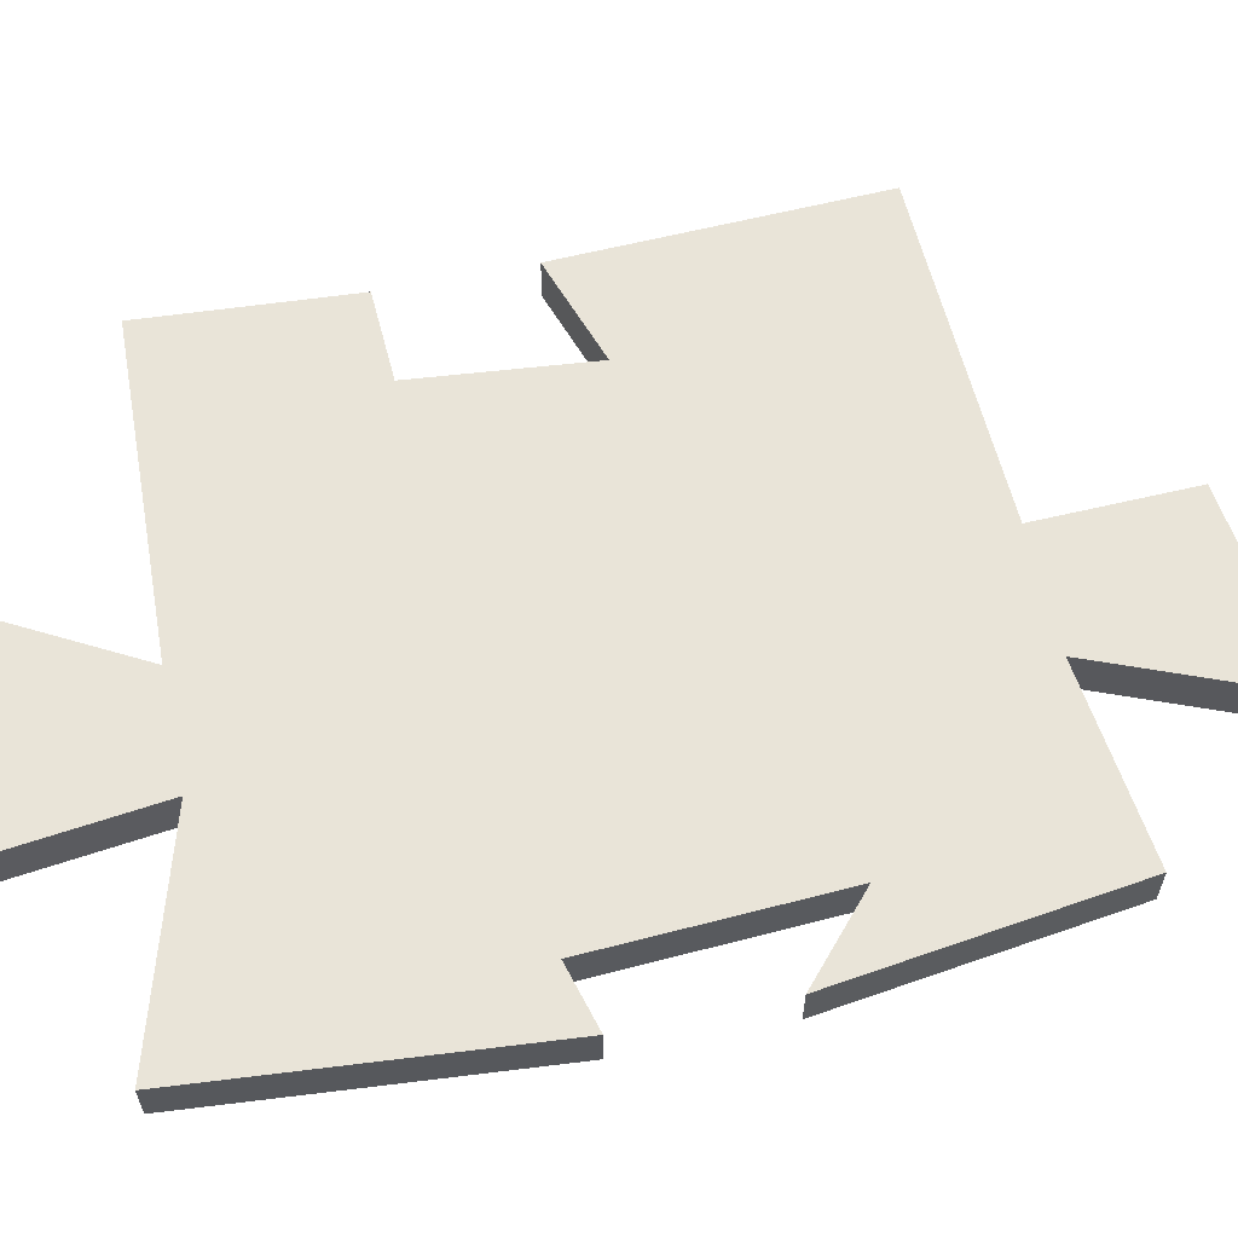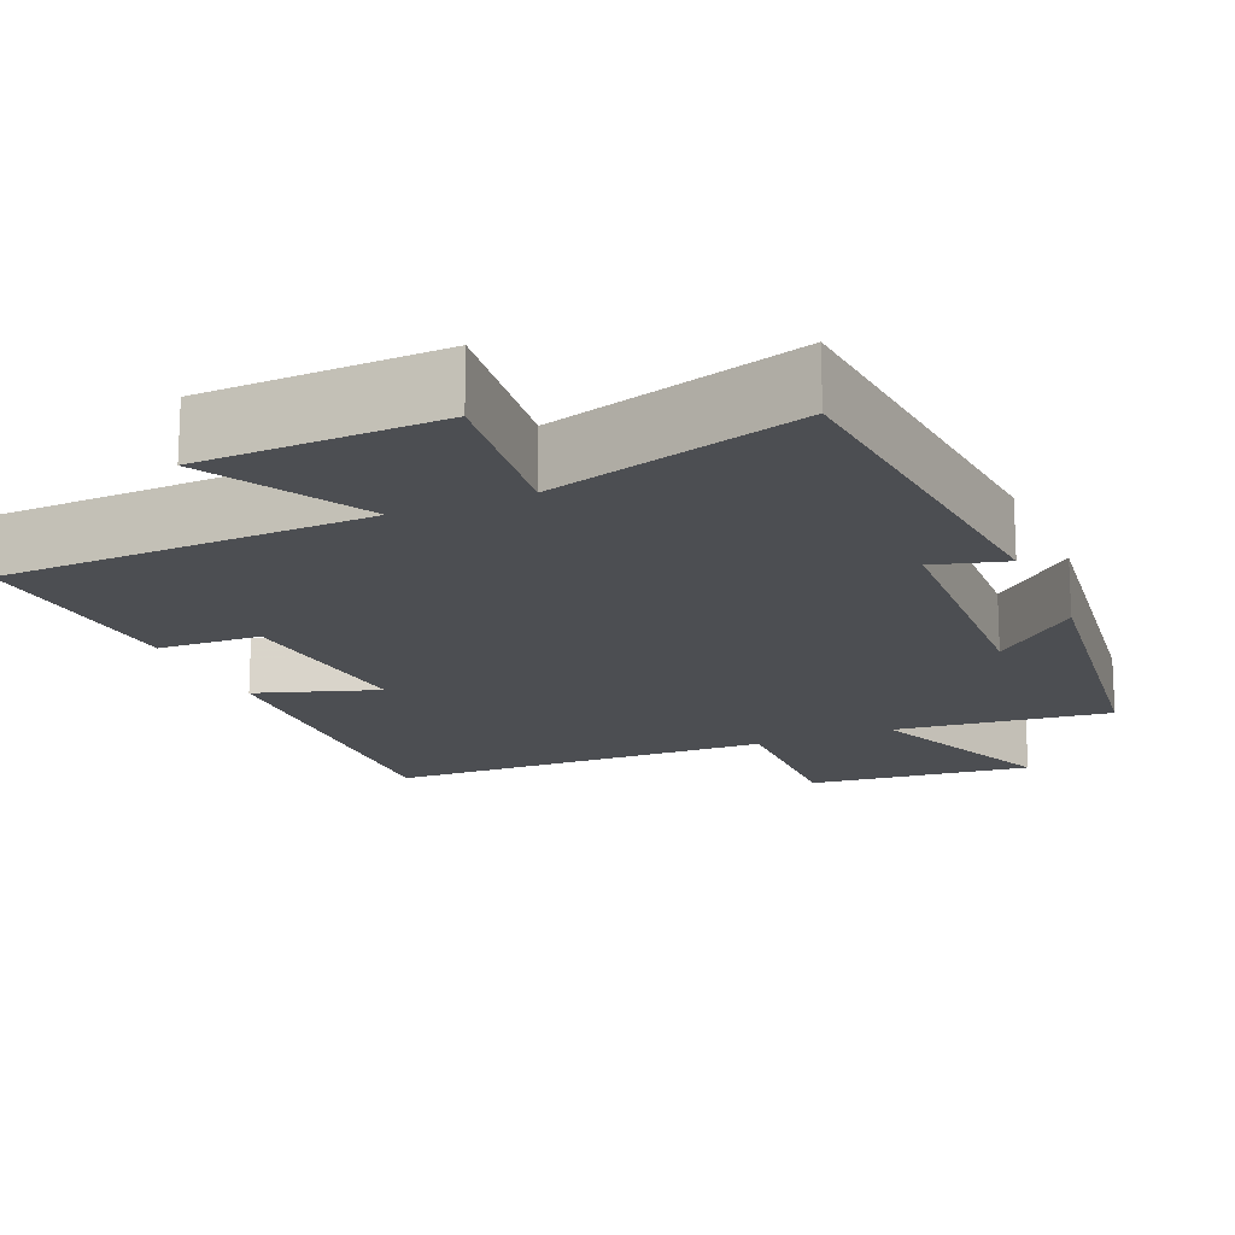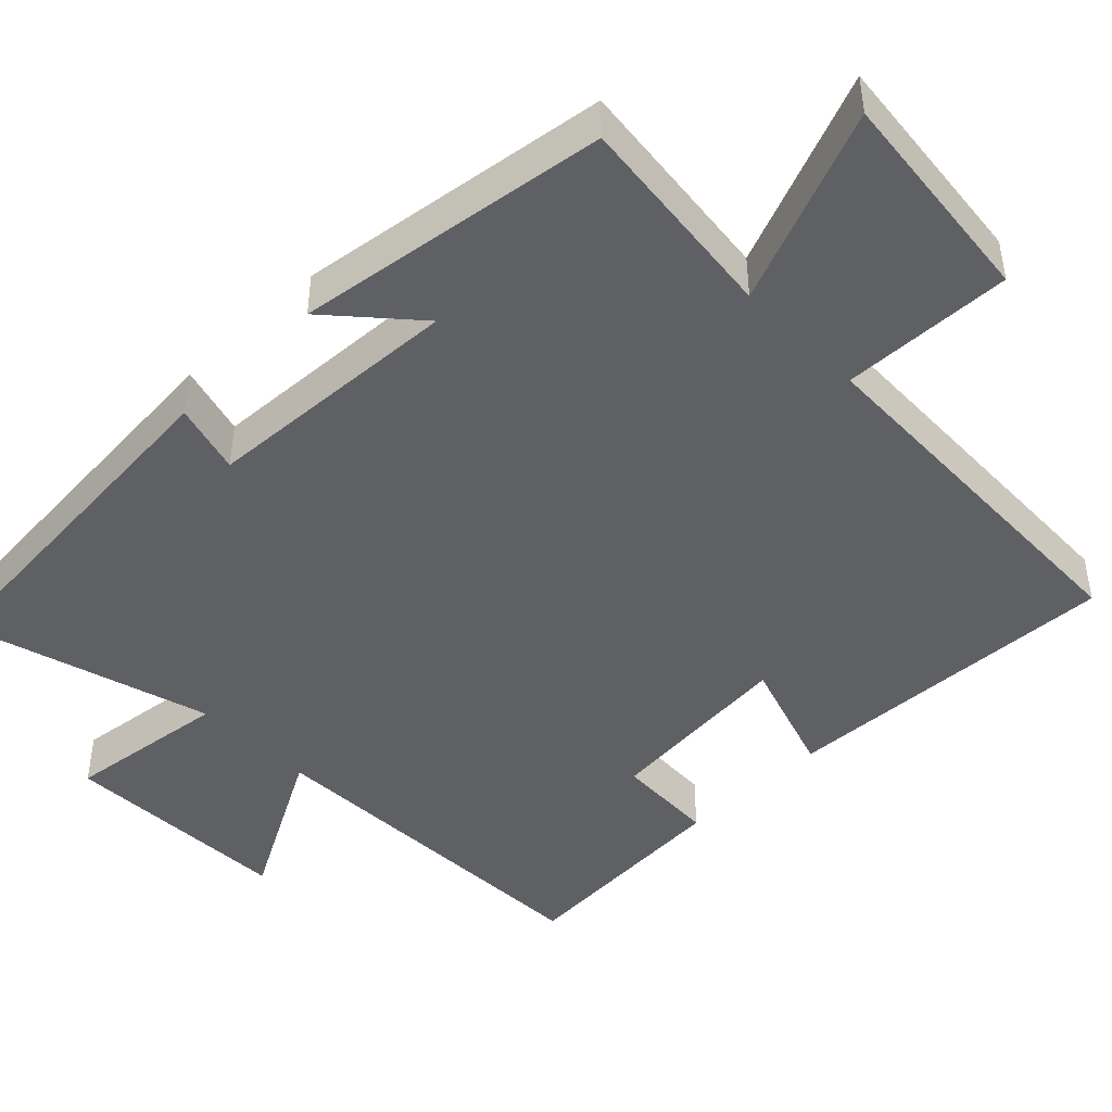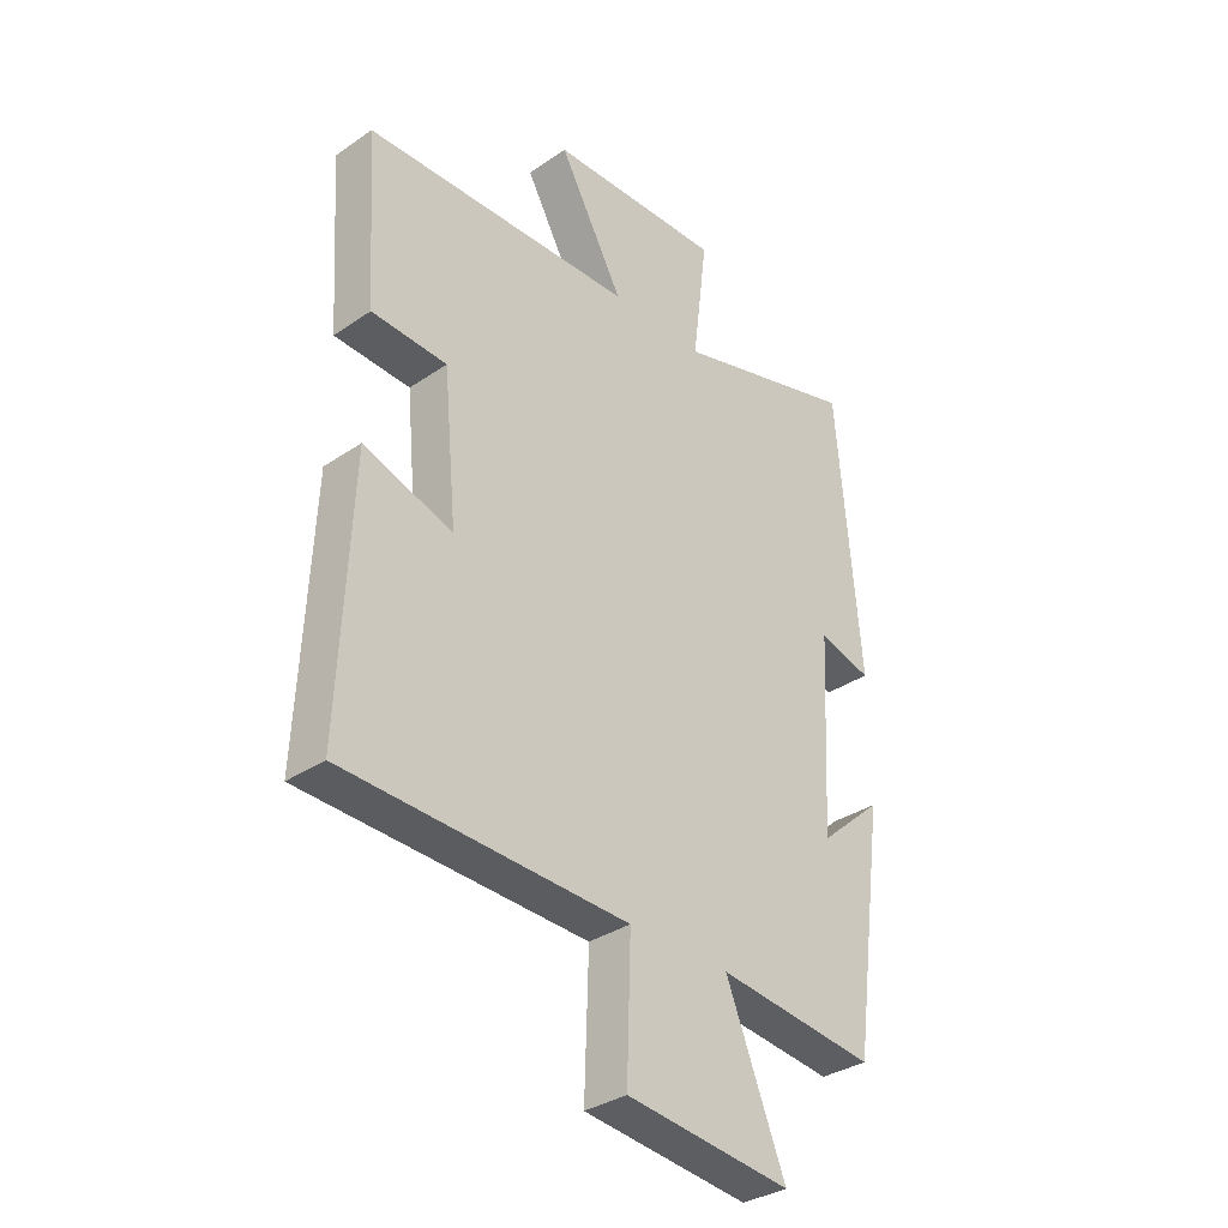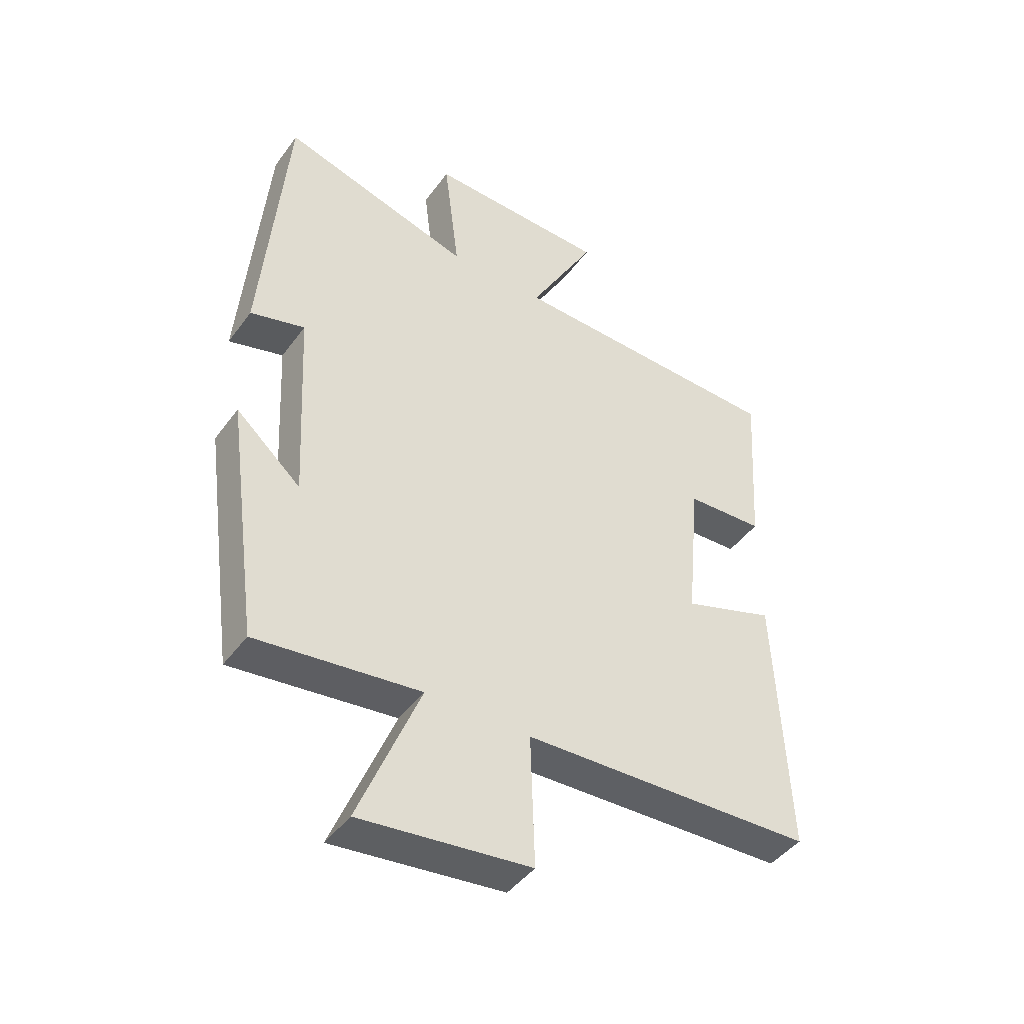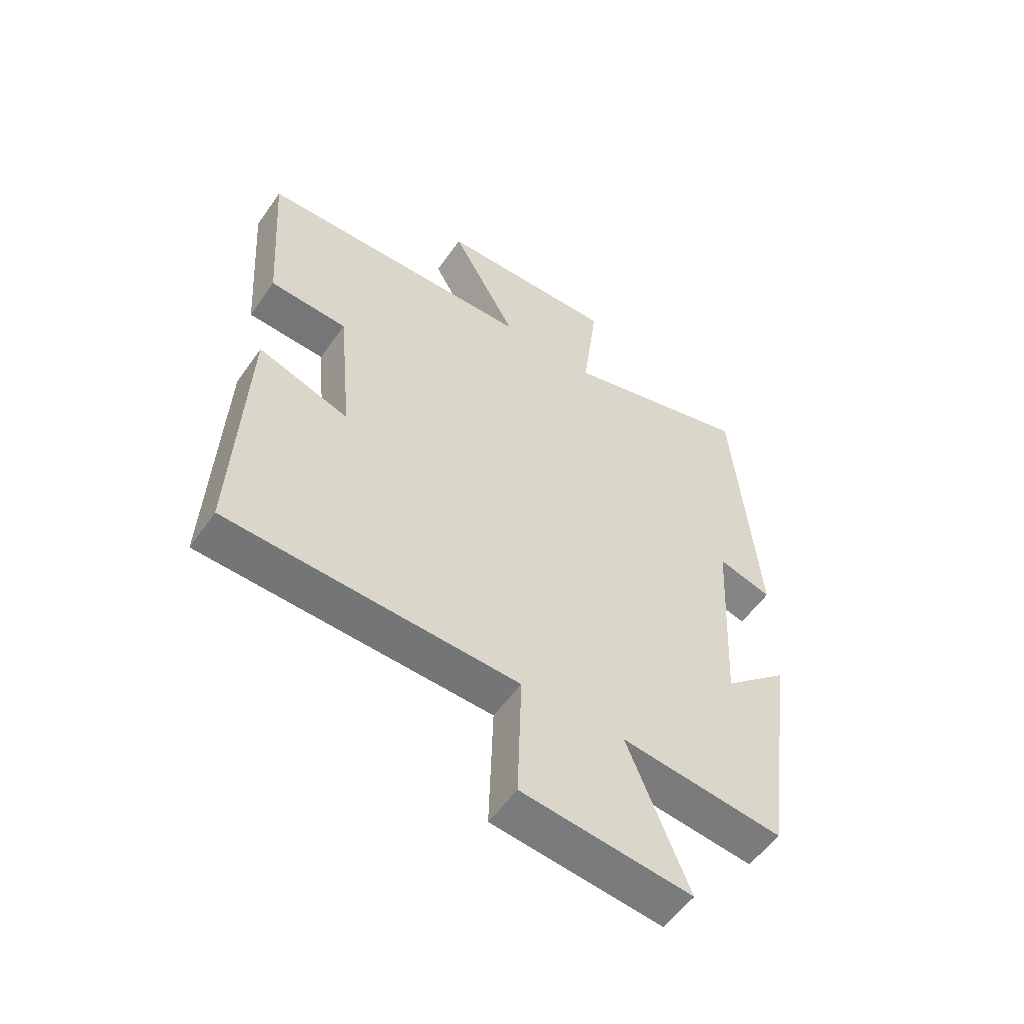
<metadata>
{"format":"obj","ext":"obj","renderer":"f3d","projection":"perspective","resolution":1024,"background":"white","views":[{"elev":60.3,"azim":78.0,"up":"+Y"},{"elev":-17.0,"azim":23.3,"up":"+Y"},{"elev":-45.1,"azim":134.3,"up":"+Y"},{"elev":-33.9,"azim":-47.2,"up":"+Z"},{"elev":-44.5,"azim":146.3,"up":"+Z"},{"elev":-55.5,"azim":-34.5,"up":"+Z"}]}
</metadata>
<code>
v -0.52 0.07 -0.484
v -0.5 0.07 -0.027
v -0.342 0.07 -0.079
v -0.366 0.07 0.177
v -0.5 0.07 0.183
v -0.52 0.07 0.484
v -0.039 0.07 0.5
v -0.154 0.07 0.708
v 0.156 0.07 0.718
v 0.129 0.07 0.5
v 0.459 0.07 0.596
v 0.5 0.07 0.105
v 0.406 0.07 0.131
v 0.388 0.07 -0.215
v 0.5 0.07 -0.115
v 0.443 0.07 -0.532
v 0.162 0.07 -0.5
v 0.267 0.07 -0.759
v -0.025 0.07 -0.727
v -0.018 0.07 -0.5
v -0.52 0 -0.484
v -0.5 0 -0.027
v -0.342 0 -0.079
v -0.366 0 0.177
v -0.5 0 0.183
v -0.52 0 0.484
v -0.039 0 0.5
v -0.154 0 0.708
v 0.156 0 0.718
v 0.129 0 0.5
v 0.459 0 0.596
v 0.5 0 0.105
v 0.406 0 0.131
v 0.388 0 -0.215
v 0.5 0 -0.115
v 0.443 0 -0.532
v 0.162 0 -0.5
v 0.267 0 -0.759
v -0.025 0 -0.727
v -0.018 0 -0.5
f 17 18 19 20
f 1 2 3
f 20 1 3
f 17 20 3
f 14 15 16 17
f 17 3 4
f 14 17 4
f 13 14 4
f 10 11 12 13
f 10 13 4
f 7 8 9 10
f 6 7 10
f 5 6 10
f 4 5 10
f 40 39 38 37
f 23 22 21
f 23 21 40
f 23 40 37
f 37 36 35 34
f 24 23 37
f 24 37 34
f 24 34 33
f 33 32 31 30
f 24 33 30
f 30 29 28 27
f 30 27 26
f 30 26 25
f 30 25 24
f 1 21 22 2
f 2 22 23 3
f 3 23 24 4
f 4 24 25 5
f 5 25 26 6
f 6 26 27 7
f 7 27 28 8
f 8 28 29 9
f 9 29 30 10
f 10 30 31 11
f 11 31 32 12
f 12 32 33 13
f 13 33 34 14
f 14 34 35 15
f 15 35 36 16
f 16 36 37 17
f 17 37 38 18
f 18 38 39 19
f 19 39 40 20
f 20 40 21 1

</code>
